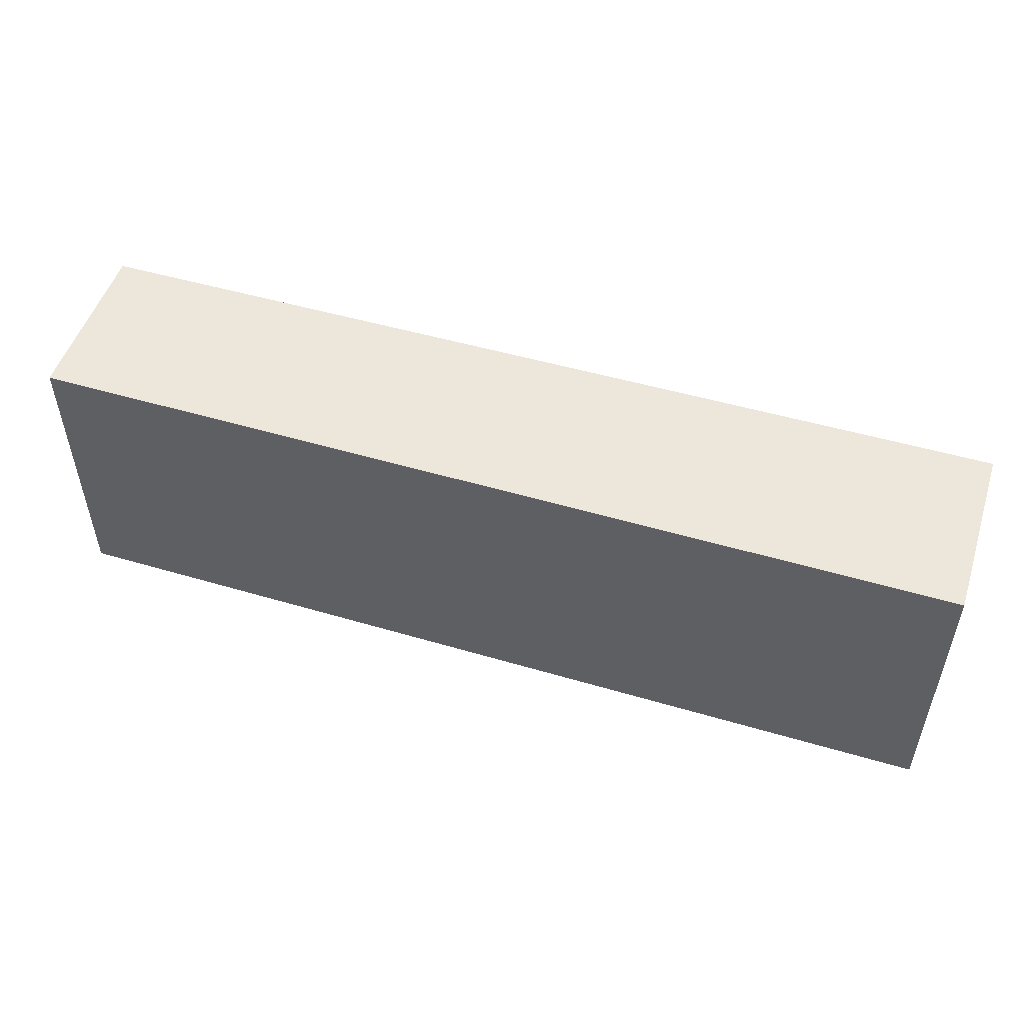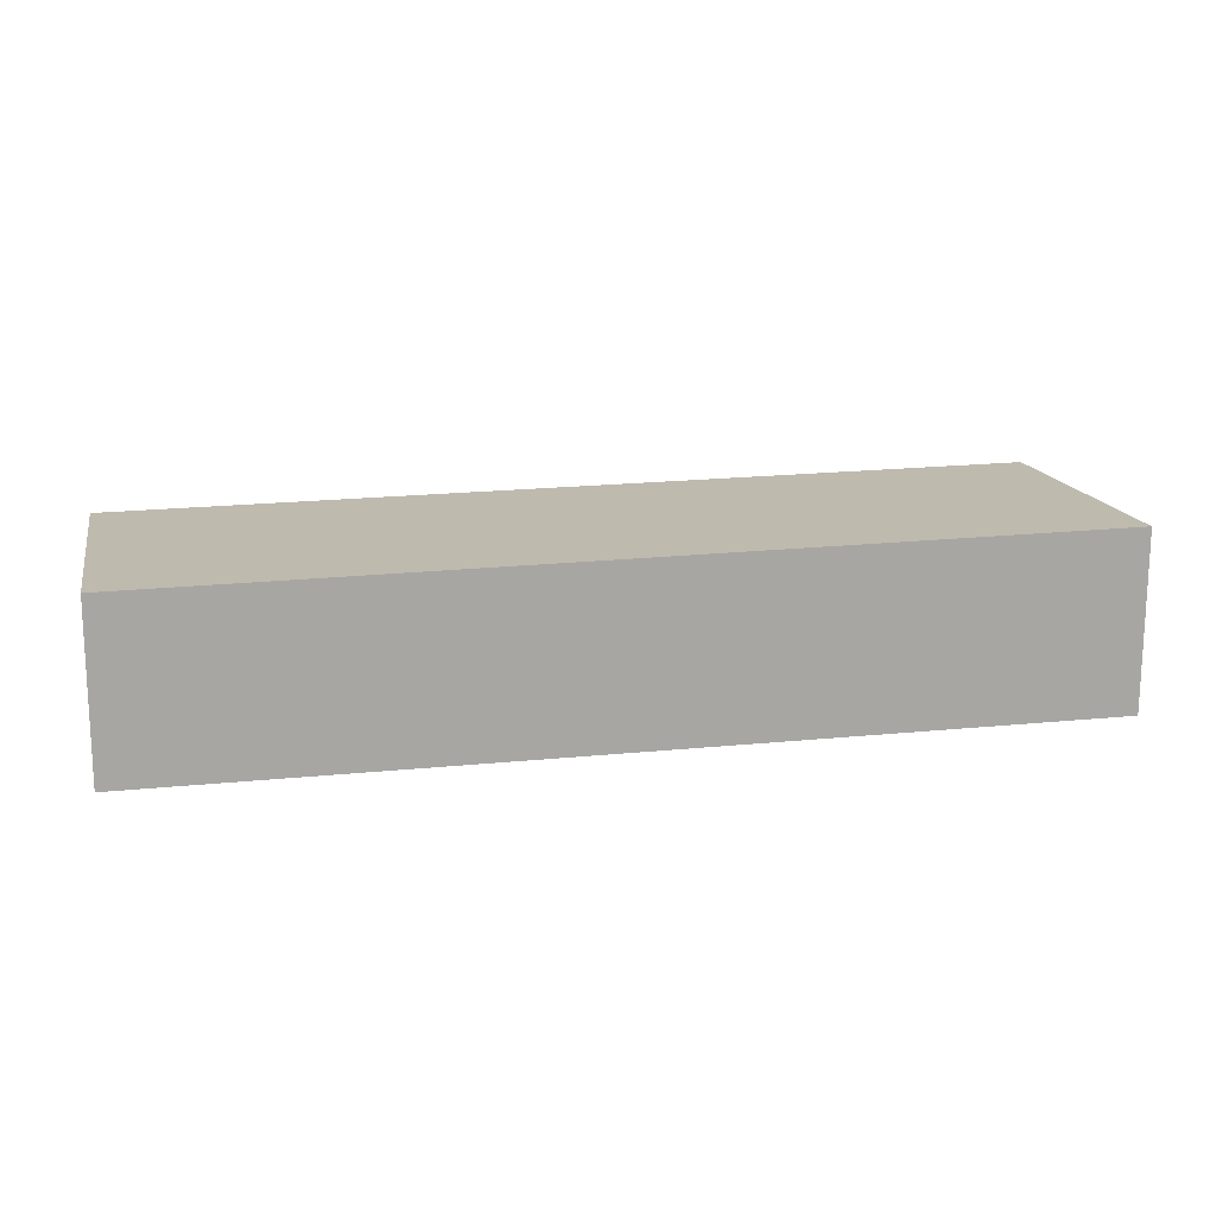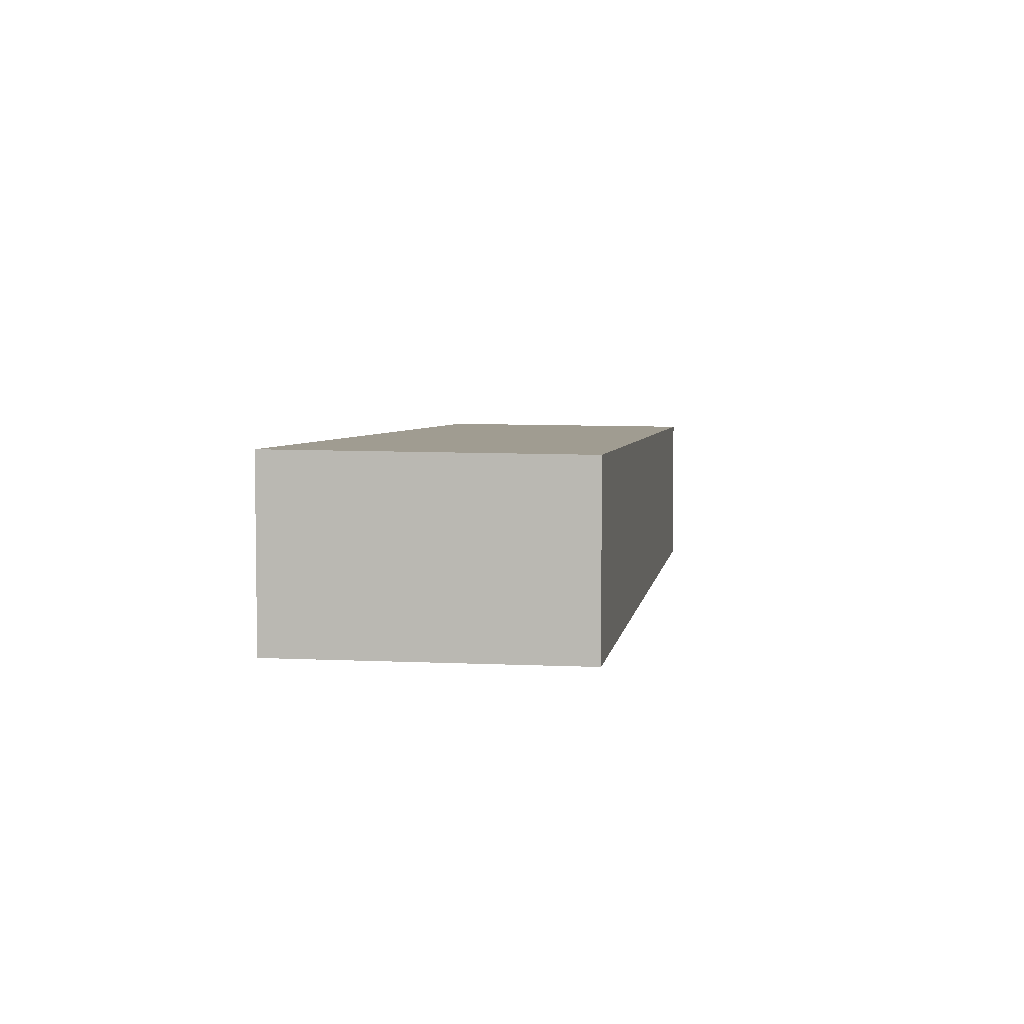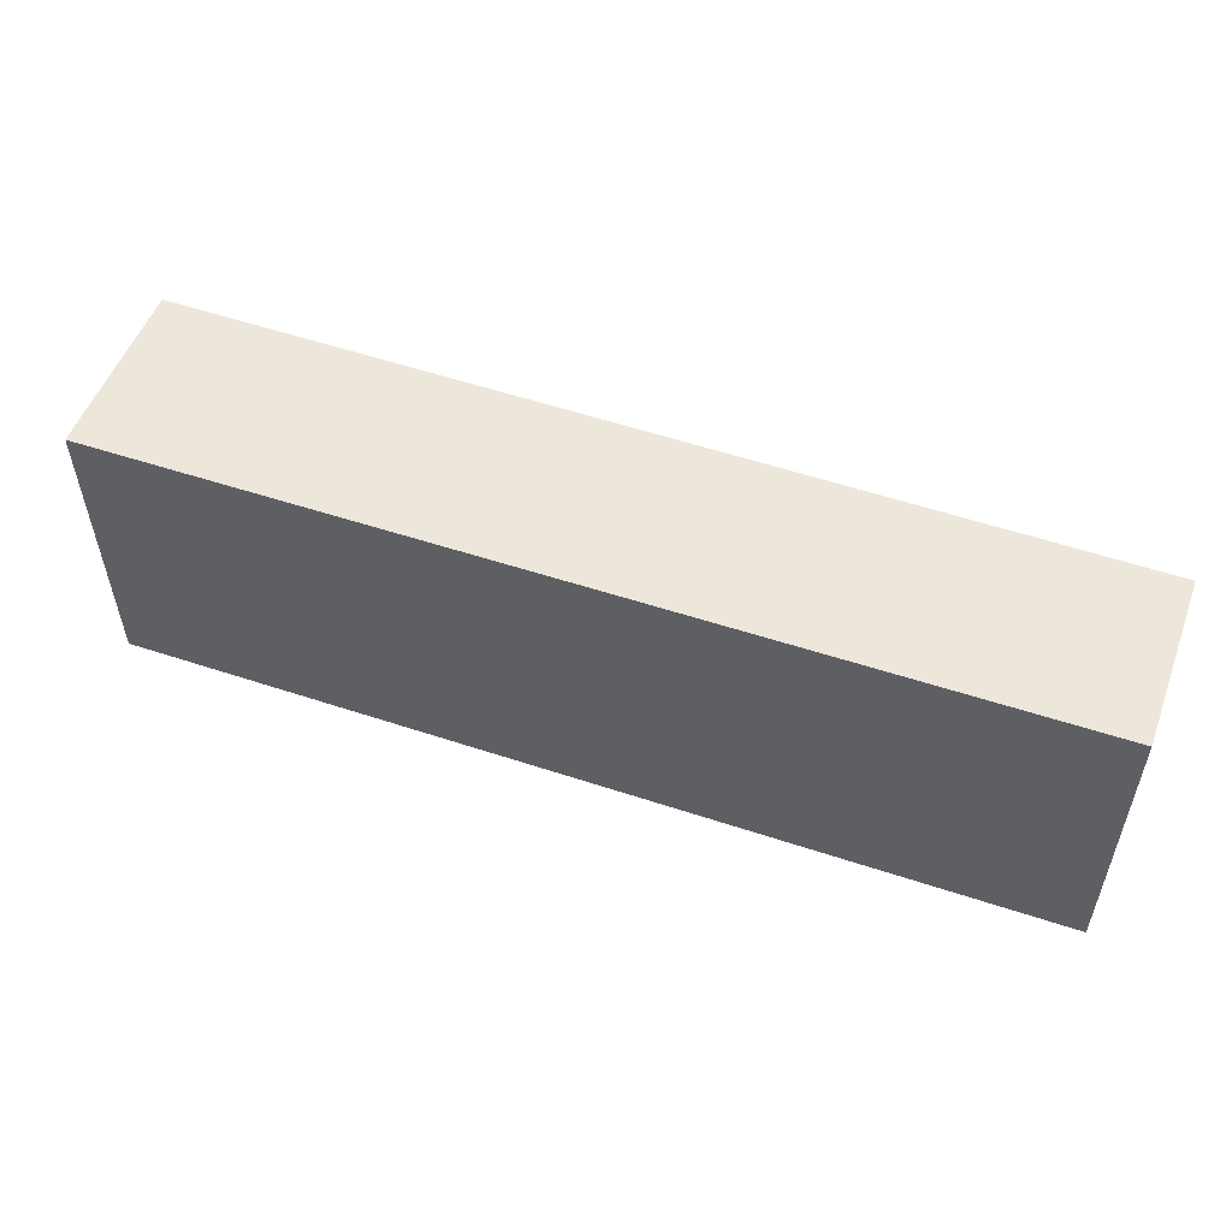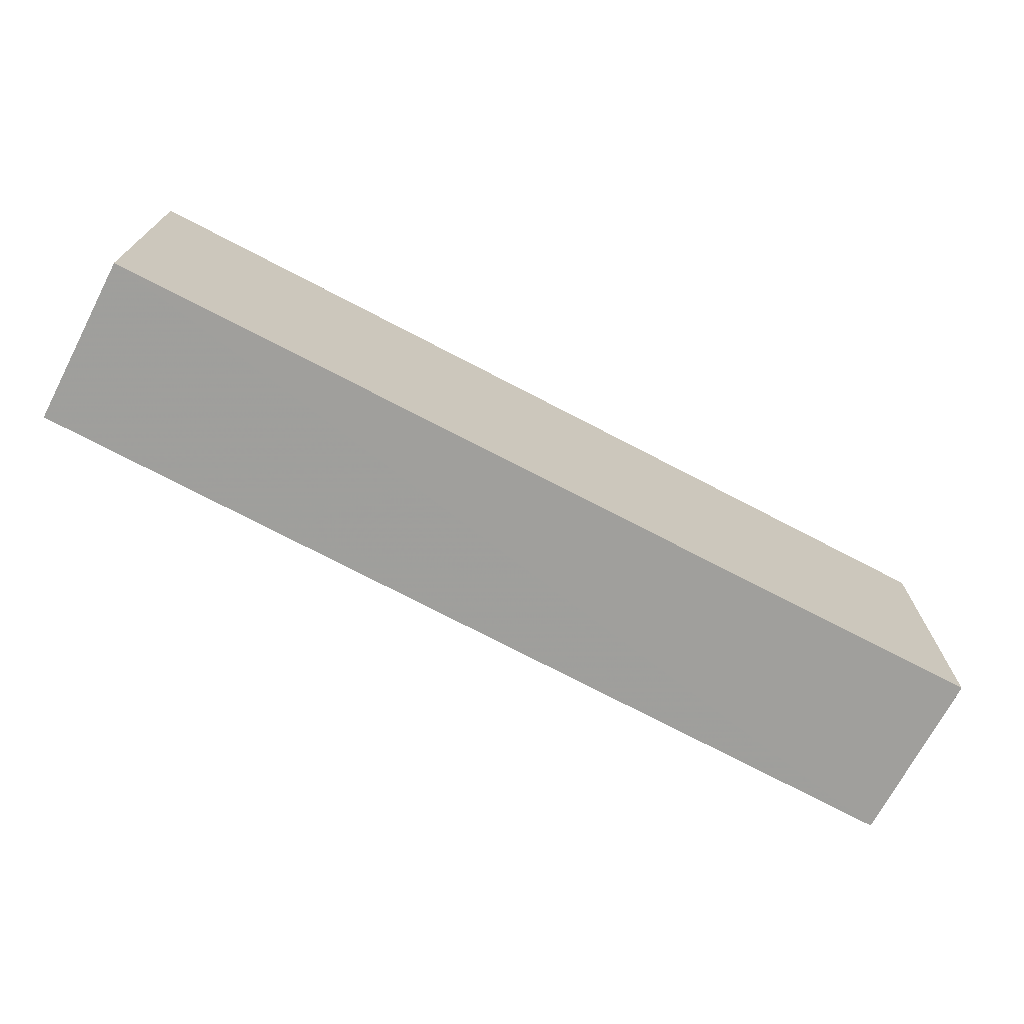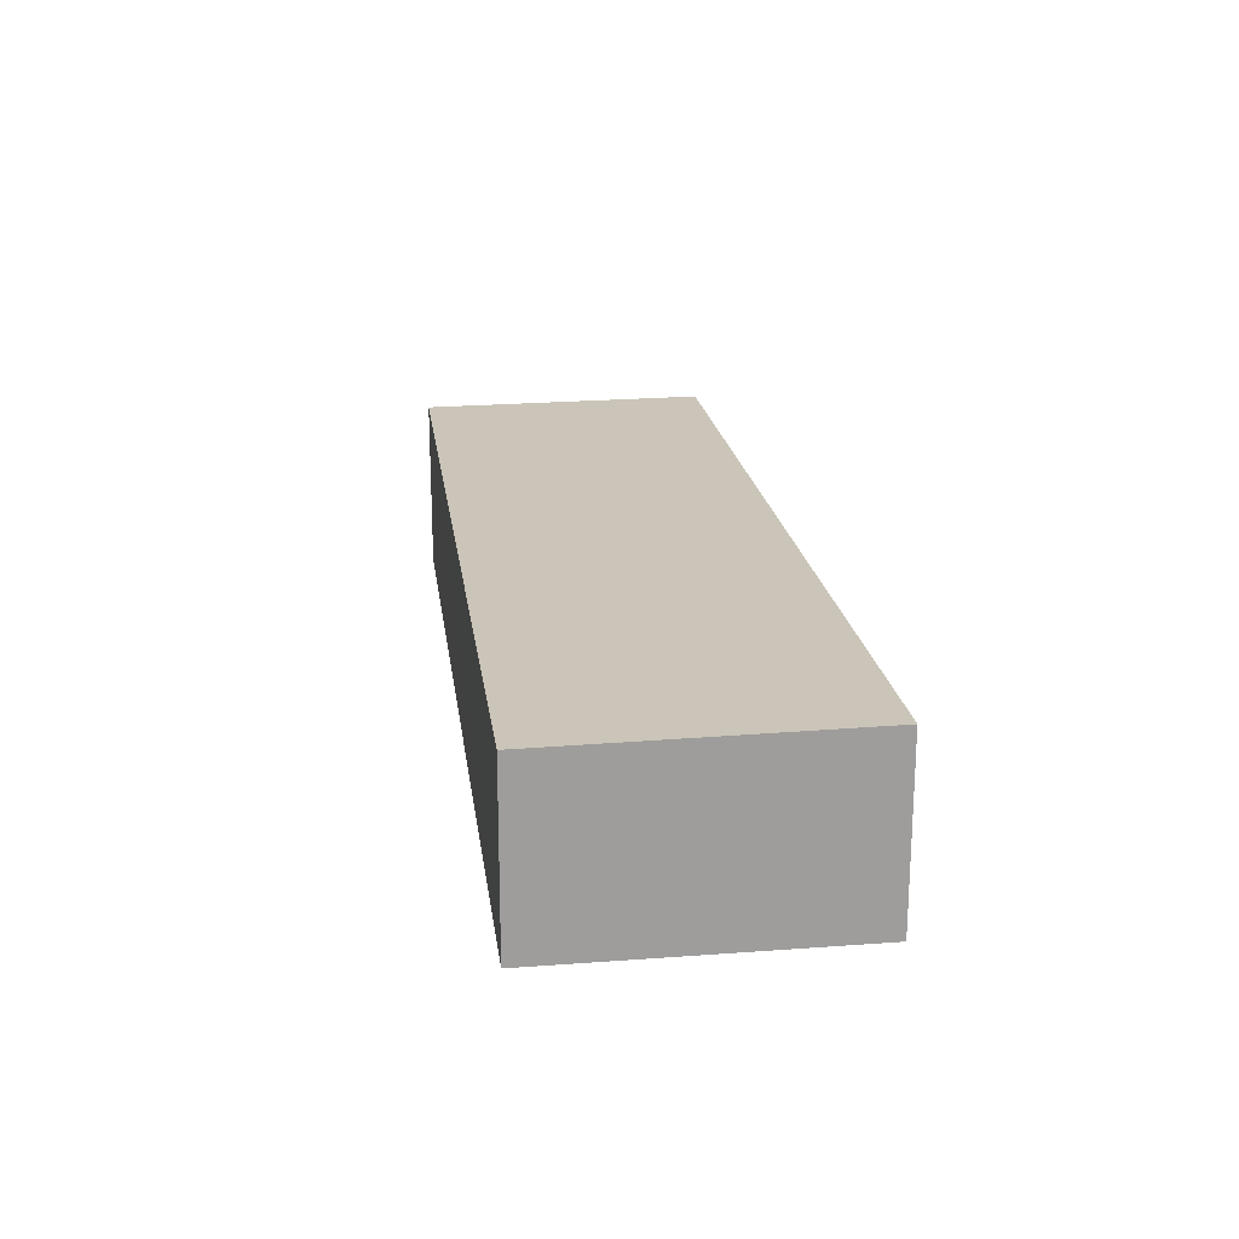
<metadata>
{"format":"obj","ext":"obj","renderer":"f3d","projection":"perspective","resolution":1024,"background":"white","views":[{"elev":51.5,"azim":17.8,"up":"+Z"},{"elev":16.0,"azim":-12.1,"up":"+Y"},{"elev":4.7,"azim":98.9,"up":"+Y"},{"elev":52.9,"azim":-159.9,"up":"+Z"},{"elev":-71.2,"azim":-27.7,"up":"+Z"},{"elev":19.9,"azim":-97.7,"up":"+Y"}]}
</metadata>
<code>
v 0.09325 0.04453 0.1406
v 0.09326 0.002816 0.1406
v 0.09326 0.002816 0.07156
v -0.1243 0.0422 0.07163
v -0.1243 0.002816 0.1406
v 0.09324 0.04394 0.07159
v -0.1242 0.0428 0.1406
v -0.1243 0.002816 0.07156
f 1 2 3
f 5 3 2
f 6 1 3
f 7 4 5
f 7 6 4
f 7 1 6
f 7 5 2
f 7 2 1
f 8 5 4
f 8 3 5
f 8 6 3
f 8 4 6

</code>
